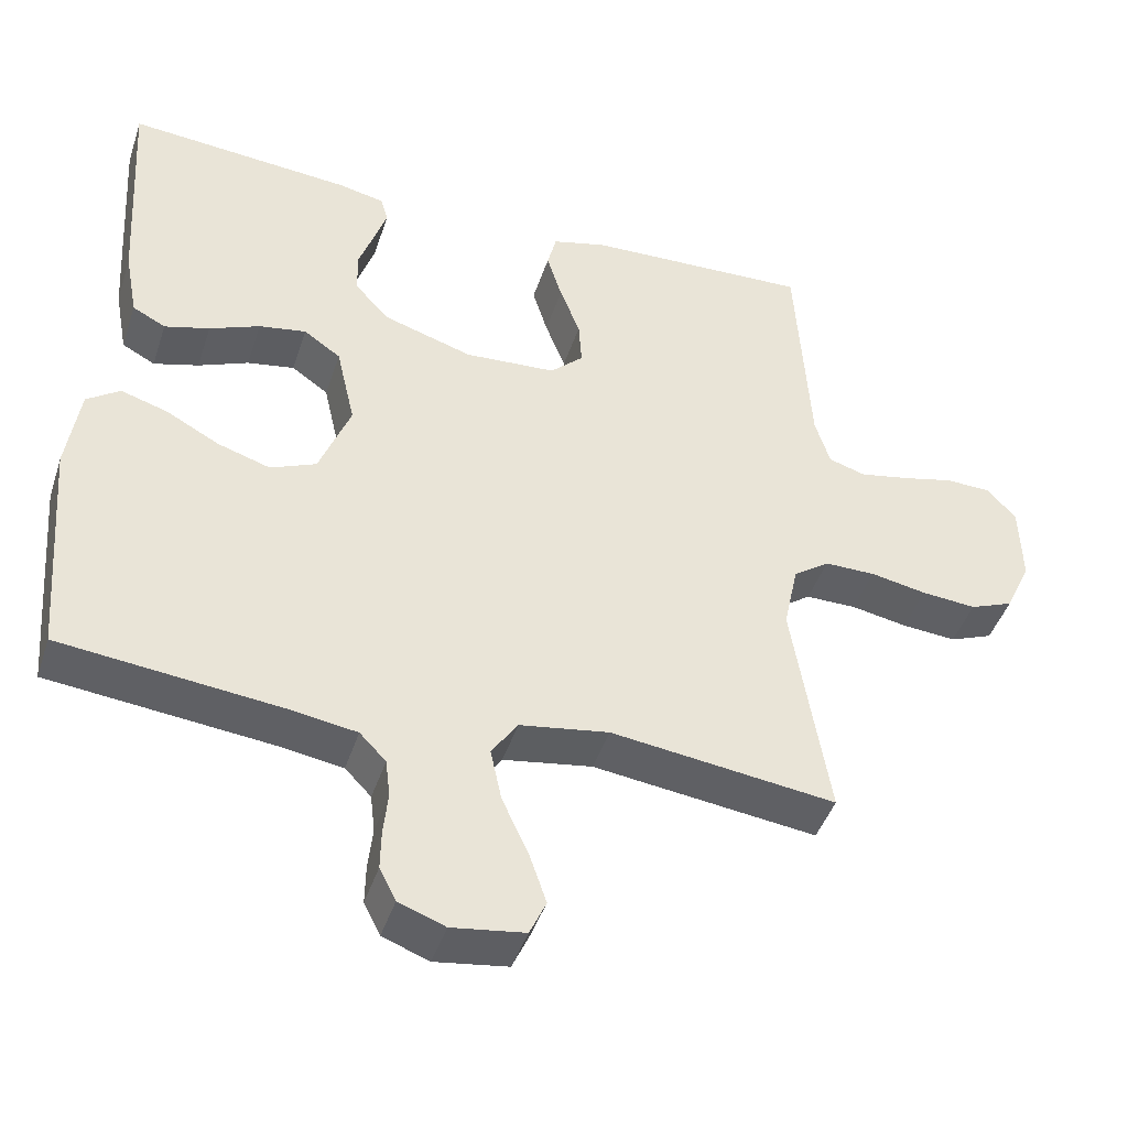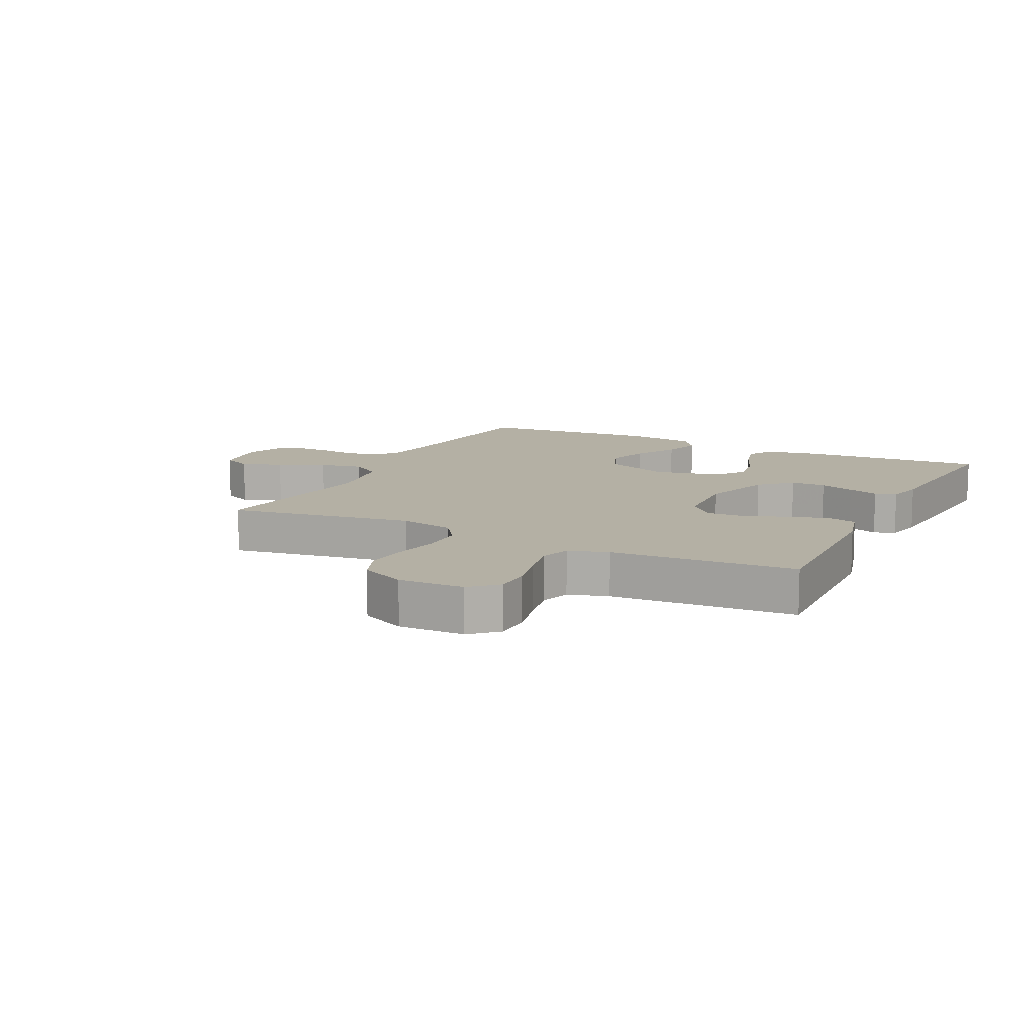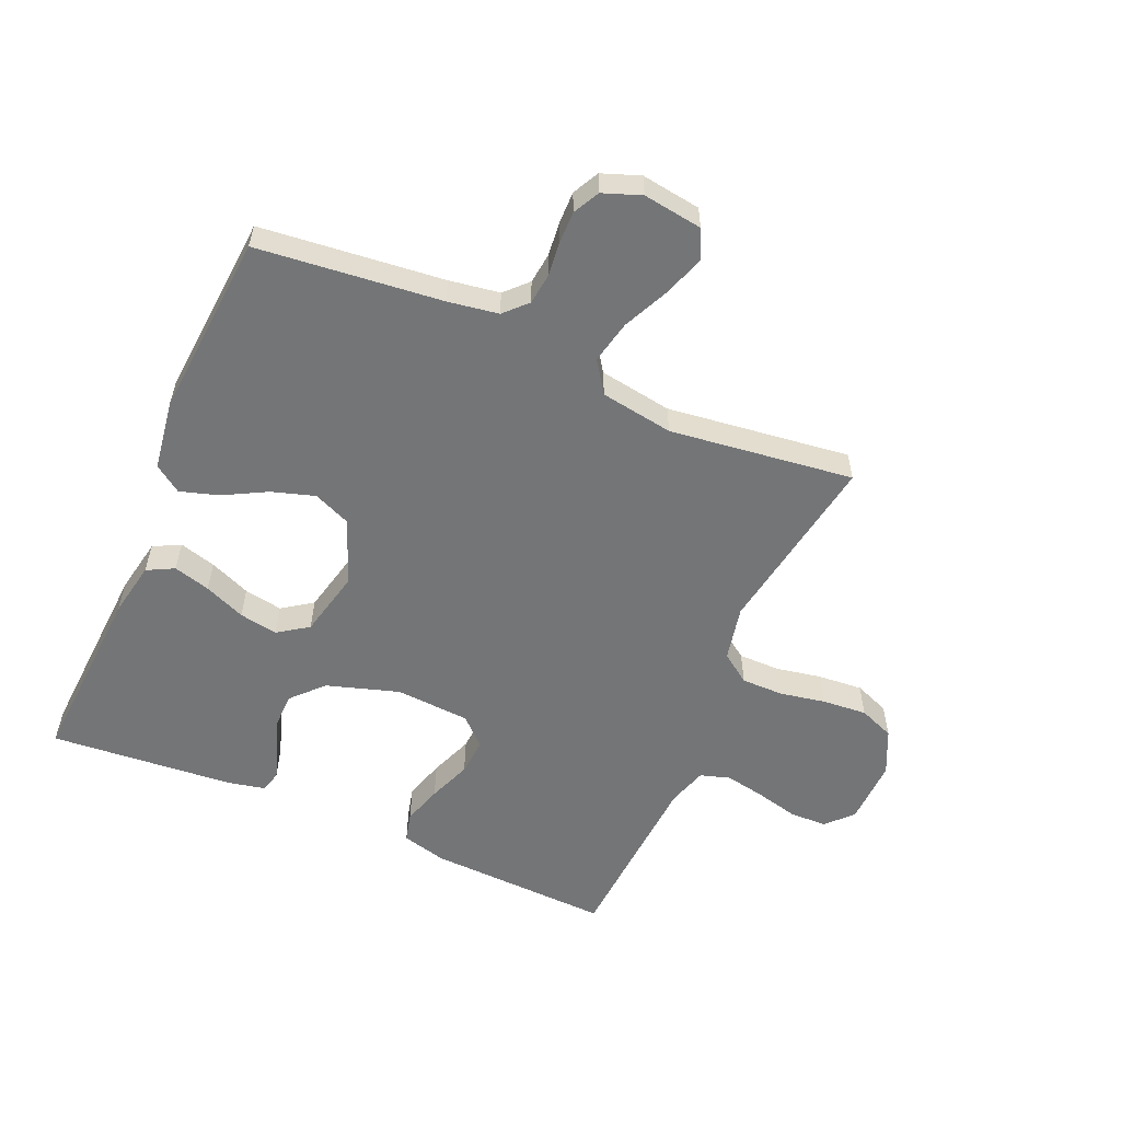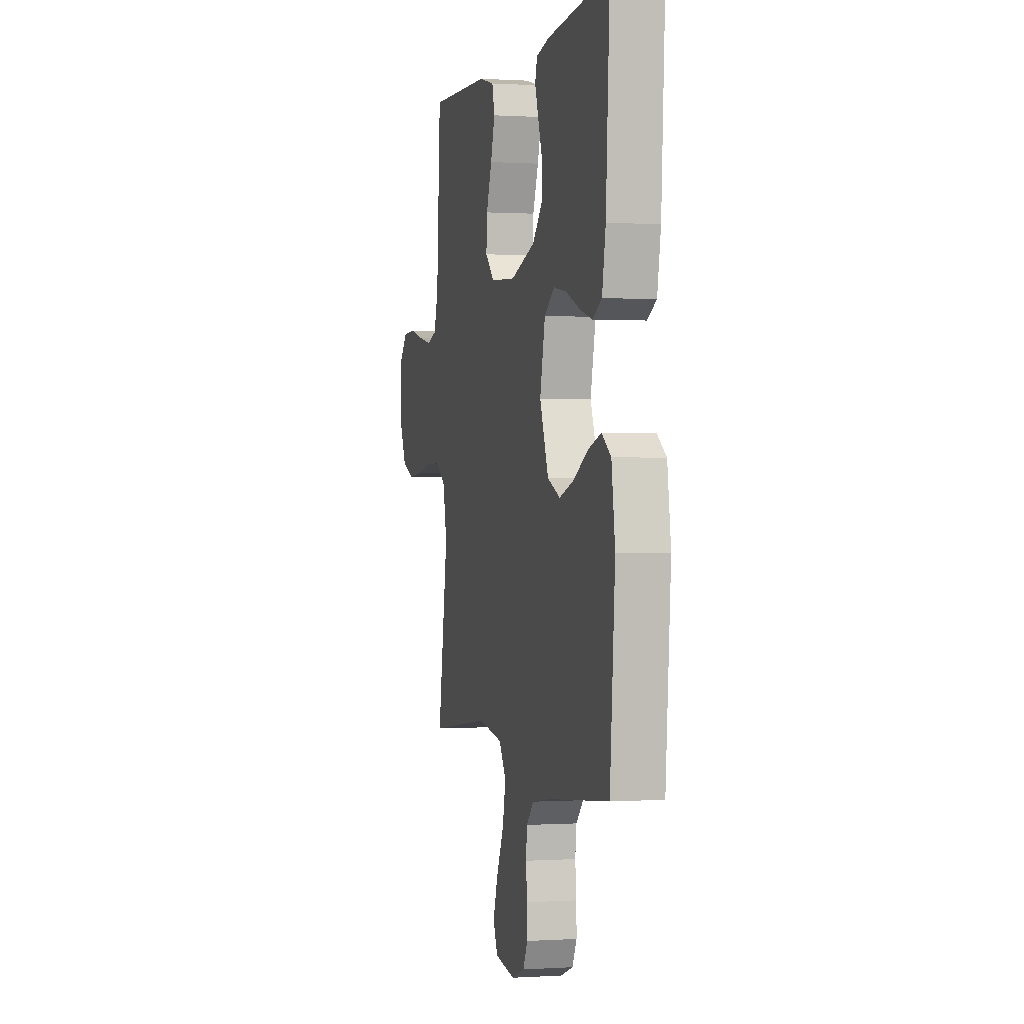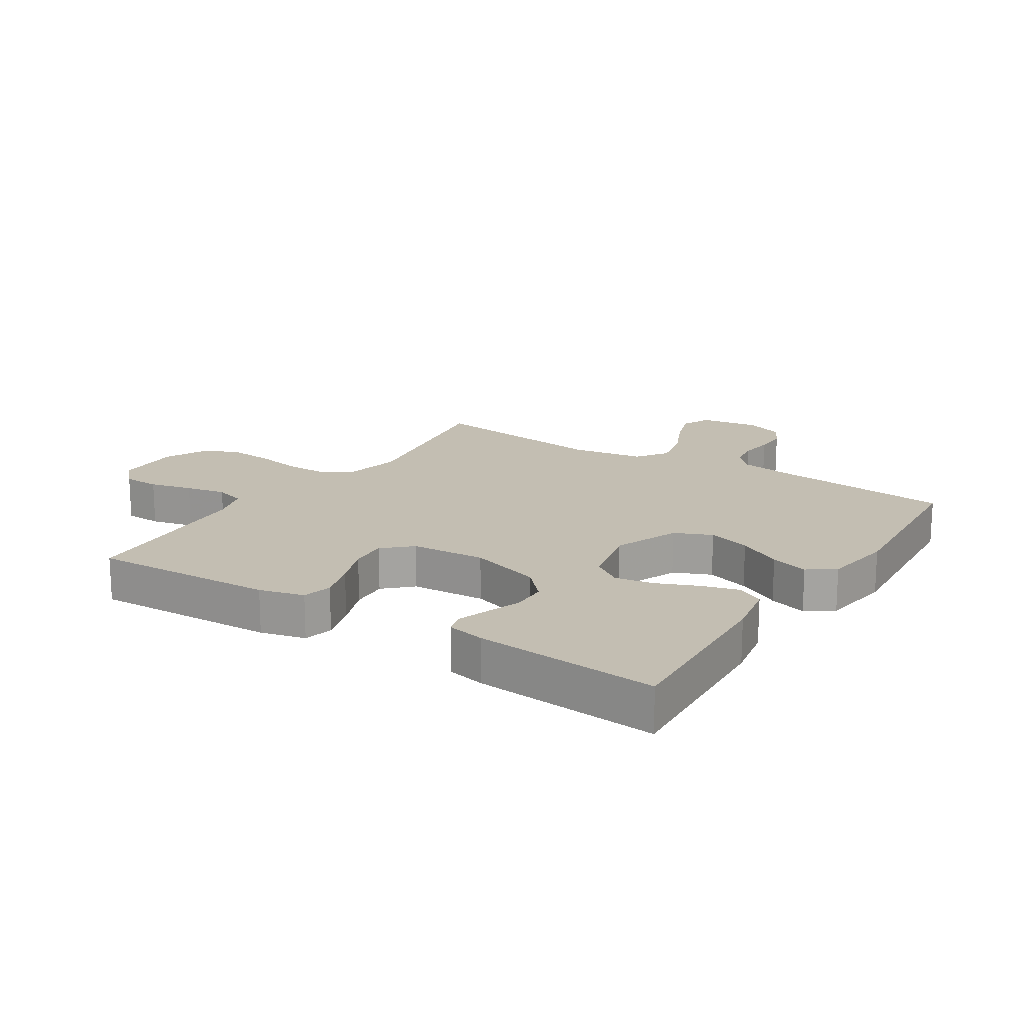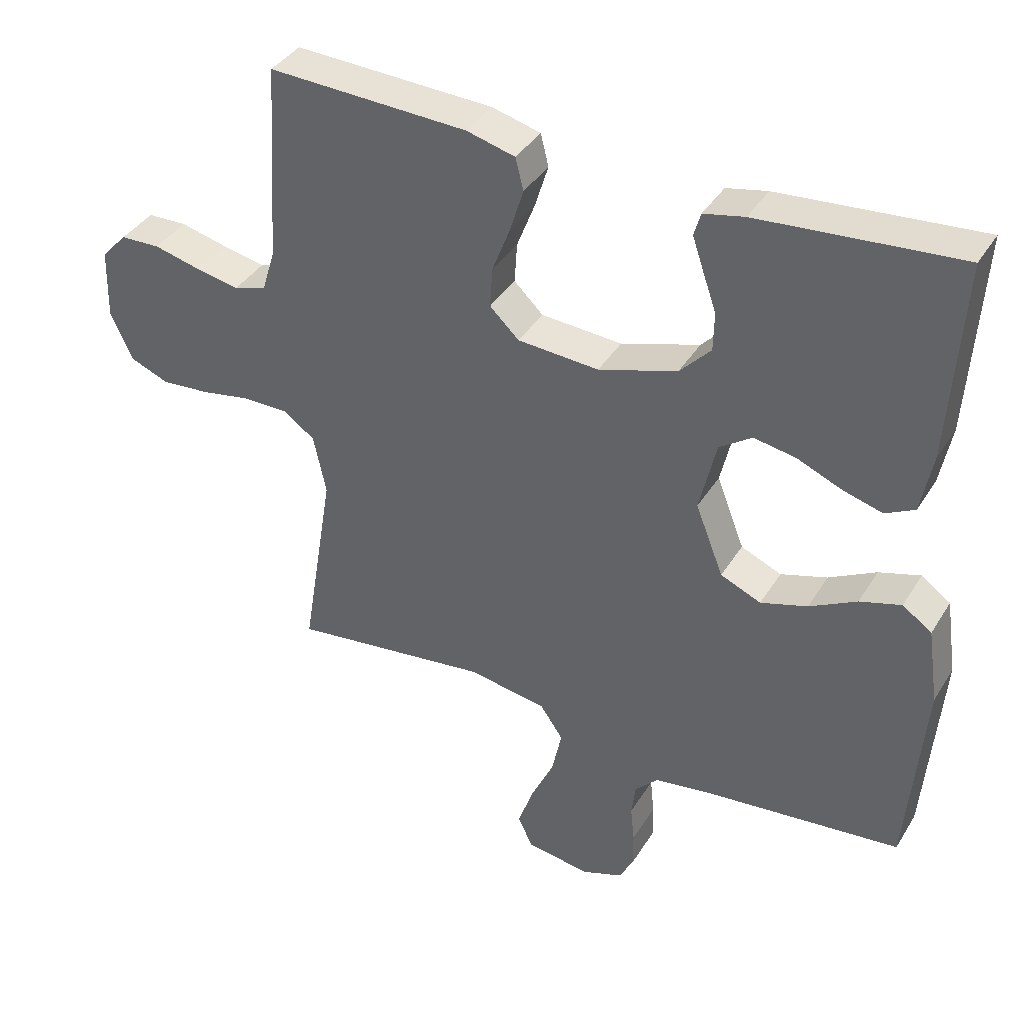
<metadata>
{"format":"obj","ext":"obj","renderer":"f3d","projection":"perspective","resolution":1024,"background":"white","views":[{"elev":-43.9,"azim":162.2,"up":"+Z"},{"elev":11.4,"azim":-63.4,"up":"+Y"},{"elev":-56.4,"azim":156.5,"up":"+Y"},{"elev":0.2,"azim":76.5,"up":"+Z"},{"elev":17.4,"azim":32.8,"up":"+Y"},{"elev":38.6,"azim":28.5,"up":"+Z"}]}
</metadata>
<code>
v -0.5 0.07 -0.5
v -0.451 0.07 -0.2
v -0.47 0.07 -0.11
v -0.518 0.07 -0.076
v -0.586 0.07 -0.076
v -0.661 0.07 -0.09
v -0.734 0.07 -0.096
v -0.792 0.07 -0.073
v -0.826 0.07 0
v -0.823 0.07 0.107
v -0.784 0.07 0.149
v -0.724 0.07 0.151
v -0.654 0.07 0.134
v -0.588 0.07 0.121
v -0.539 0.07 0.136
v -0.519 0.07 0.2
v -0.5 0.07 0.5
v -0.2 0.07 0.488
v -0.127 0.07 0.469
v -0.115 0.07 0.421
v -0.135 0.07 0.356
v -0.162 0.07 0.286
v -0.166 0.07 0.225
v -0.122 0.07 0.183
v 0 0.07 0.175
v 0.118 0.07 0.212
v 0.165 0.07 0.262
v 0.166 0.07 0.32
v 0.146 0.07 0.377
v 0.129 0.07 0.427
v 0.139 0.07 0.462
v 0.2 0.07 0.475
v 0.5 0.07 0.5
v 0.482 0.07 0.2
v 0.465 0.07 0.11
v 0.421 0.07 0.087
v 0.361 0.07 0.104
v 0.294 0.07 0.132
v 0.231 0.07 0.143
v 0.182 0.07 0.109
v 0.157 0.07 0
v 0.199 0.07 -0.107
v 0.26 0.07 -0.133
v 0.33 0.07 -0.111
v 0.401 0.07 -0.073
v 0.463 0.07 -0.054
v 0.507 0.07 -0.085
v 0.524 0.07 -0.2
v 0.5 0.07 -0.5
v 0.2 0.07 -0.532
v 0.118 0.07 -0.545
v 0.083 0.07 -0.581
v 0.077 0.07 -0.631
v 0.083 0.07 -0.687
v 0.084 0.07 -0.74
v 0.062 0.07 -0.783
v 0 0.07 -0.806
v -0.097 0.07 -0.792
v -0.119 0.07 -0.744
v -0.096 0.07 -0.677
v -0.061 0.07 -0.602
v -0.046 0.07 -0.532
v -0.081 0.07 -0.481
v -0.2 0.07 -0.462
v -0.5 0 -0.5
v -0.451 0 -0.2
v -0.47 0 -0.11
v -0.518 0 -0.076
v -0.586 0 -0.076
v -0.661 0 -0.09
v -0.734 0 -0.096
v -0.792 0 -0.073
v -0.826 0 0
v -0.823 0 0.107
v -0.784 0 0.149
v -0.724 0 0.151
v -0.654 0 0.134
v -0.588 0 0.121
v -0.539 0 0.136
v -0.519 0 0.2
v -0.5 0 0.5
v -0.2 0 0.488
v -0.127 0 0.469
v -0.115 0 0.421
v -0.135 0 0.356
v -0.162 0 0.286
v -0.166 0 0.225
v -0.122 0 0.183
v 0 0 0.175
v 0.118 0 0.212
v 0.165 0 0.262
v 0.166 0 0.32
v 0.146 0 0.377
v 0.129 0 0.427
v 0.139 0 0.462
v 0.2 0 0.475
v 0.5 0 0.5
v 0.482 0 0.2
v 0.465 0 0.11
v 0.421 0 0.087
v 0.361 0 0.104
v 0.294 0 0.132
v 0.231 0 0.143
v 0.182 0 0.109
v 0.157 0 0
v 0.199 0 -0.107
v 0.26 0 -0.133
v 0.33 0 -0.111
v 0.401 0 -0.073
v 0.463 0 -0.054
v 0.507 0 -0.085
v 0.524 0 -0.2
v 0.5 0 -0.5
v 0.2 0 -0.532
v 0.118 0 -0.545
v 0.083 0 -0.581
v 0.077 0 -0.631
v 0.083 0 -0.687
v 0.084 0 -0.74
v 0.062 0 -0.783
v 0 0 -0.806
v -0.097 0 -0.792
v -0.119 0 -0.744
v -0.096 0 -0.677
v -0.061 0 -0.602
v -0.046 0 -0.532
v -0.081 0 -0.481
v -0.2 0 -0.462
f 58 59 60 61
f 58 61 62
f 57 58 62
f 56 57 62
f 53 54 55 56
f 53 56 62
f 52 53 62 63
f 47 48 49 50
f 47 50 51
f 44 45 46 47
f 43 44 47 51
f 42 43 51 52
f 35 36 37 38
f 35 38 39
f 34 35 39
f 33 34 39
f 32 33 39 40
f 28 29 30 31
f 28 31 32
f 27 28 32 40
f 19 20 21 22
f 17 18 19 22
f 16 17 22 23
f 15 16 23 24
f 10 11 12 13
f 10 13 14
f 9 10 14
f 5 6 7 8
f 4 5 8 9
f 64 1 2
f 63 64 2 3
f 41 42 52 63
f 26 27 40 41
f 25 26 41 63
f 24 25 63 3
f 4 9 14 15
f 3 4 15 24
f 125 124 123 122
f 126 125 122
f 126 122 121
f 126 121 120
f 120 119 118 117
f 126 120 117
f 127 126 117 116
f 114 113 112 111
f 115 114 111
f 111 110 109 108
f 115 111 108 107
f 116 115 107 106
f 102 101 100 99
f 103 102 99
f 103 99 98
f 103 98 97
f 104 103 97 96
f 95 94 93 92
f 96 95 92
f 104 96 92 91
f 86 85 84 83
f 86 83 82 81
f 87 86 81 80
f 88 87 80 79
f 77 76 75 74
f 78 77 74
f 78 74 73
f 72 71 70 69
f 73 72 69 68
f 66 65 128
f 67 66 128 127
f 127 116 106 105
f 105 104 91 90
f 127 105 90 89
f 67 127 89 88
f 79 78 73 68
f 88 79 68 67
f 1 65 66 2
f 2 66 67 3
f 3 67 68 4
f 4 68 69 5
f 5 69 70 6
f 6 70 71 7
f 7 71 72 8
f 8 72 73 9
f 9 73 74 10
f 10 74 75 11
f 11 75 76 12
f 12 76 77 13
f 13 77 78 14
f 14 78 79 15
f 15 79 80 16
f 16 80 81 17
f 17 81 82 18
f 18 82 83 19
f 19 83 84 20
f 20 84 85 21
f 21 85 86 22
f 22 86 87 23
f 23 87 88 24
f 24 88 89 25
f 25 89 90 26
f 26 90 91 27
f 27 91 92 28
f 28 92 93 29
f 29 93 94 30
f 30 94 95 31
f 31 95 96 32
f 32 96 97 33
f 33 97 98 34
f 34 98 99 35
f 35 99 100 36
f 36 100 101 37
f 37 101 102 38
f 38 102 103 39
f 39 103 104 40
f 40 104 105 41
f 41 105 106 42
f 42 106 107 43
f 43 107 108 44
f 44 108 109 45
f 45 109 110 46
f 46 110 111 47
f 47 111 112 48
f 48 112 113 49
f 49 113 114 50
f 50 114 115 51
f 51 115 116 52
f 52 116 117 53
f 53 117 118 54
f 54 118 119 55
f 55 119 120 56
f 56 120 121 57
f 57 121 122 58
f 58 122 123 59
f 59 123 124 60
f 60 124 125 61
f 61 125 126 62
f 62 126 127 63
f 63 127 128 64
f 64 128 65 1

</code>
